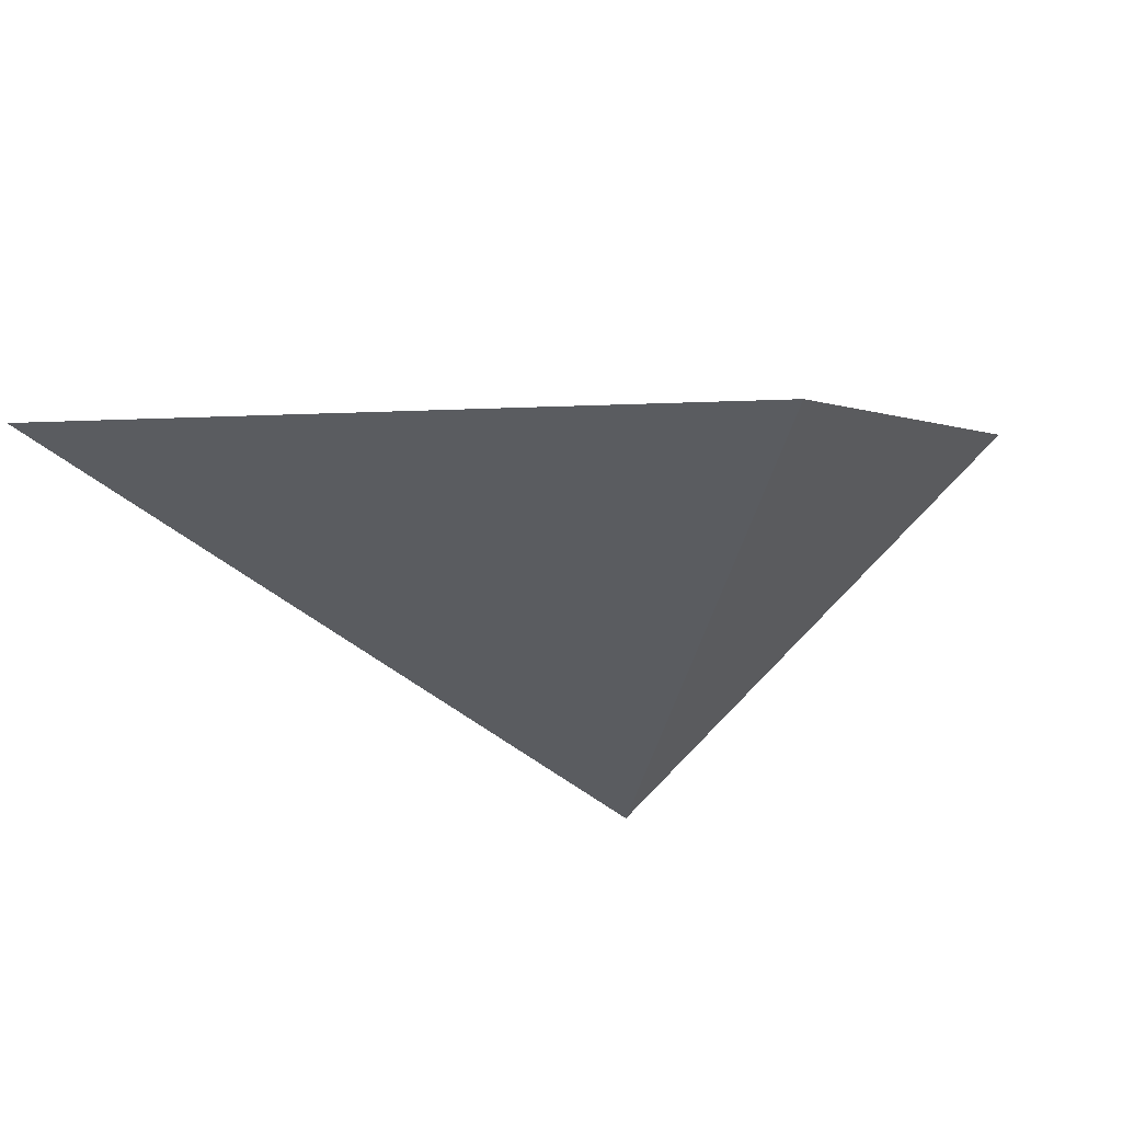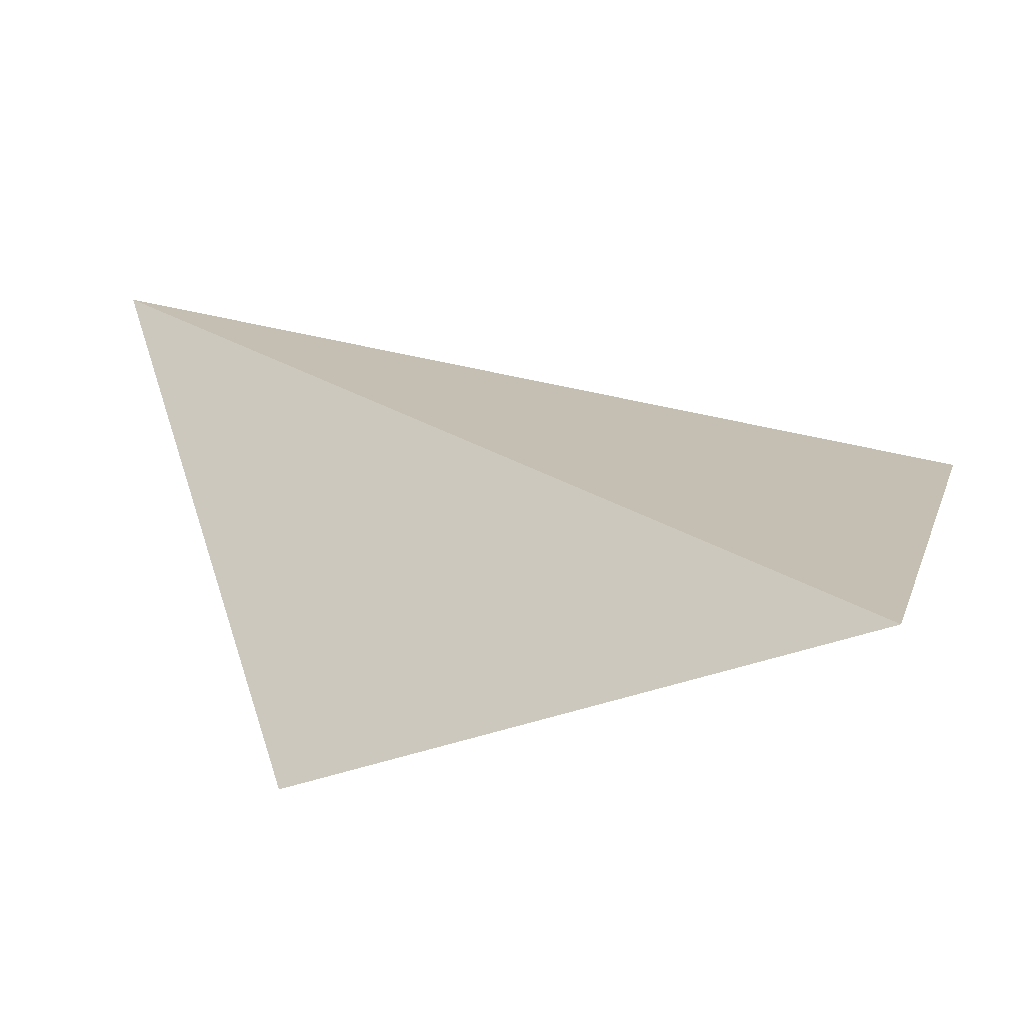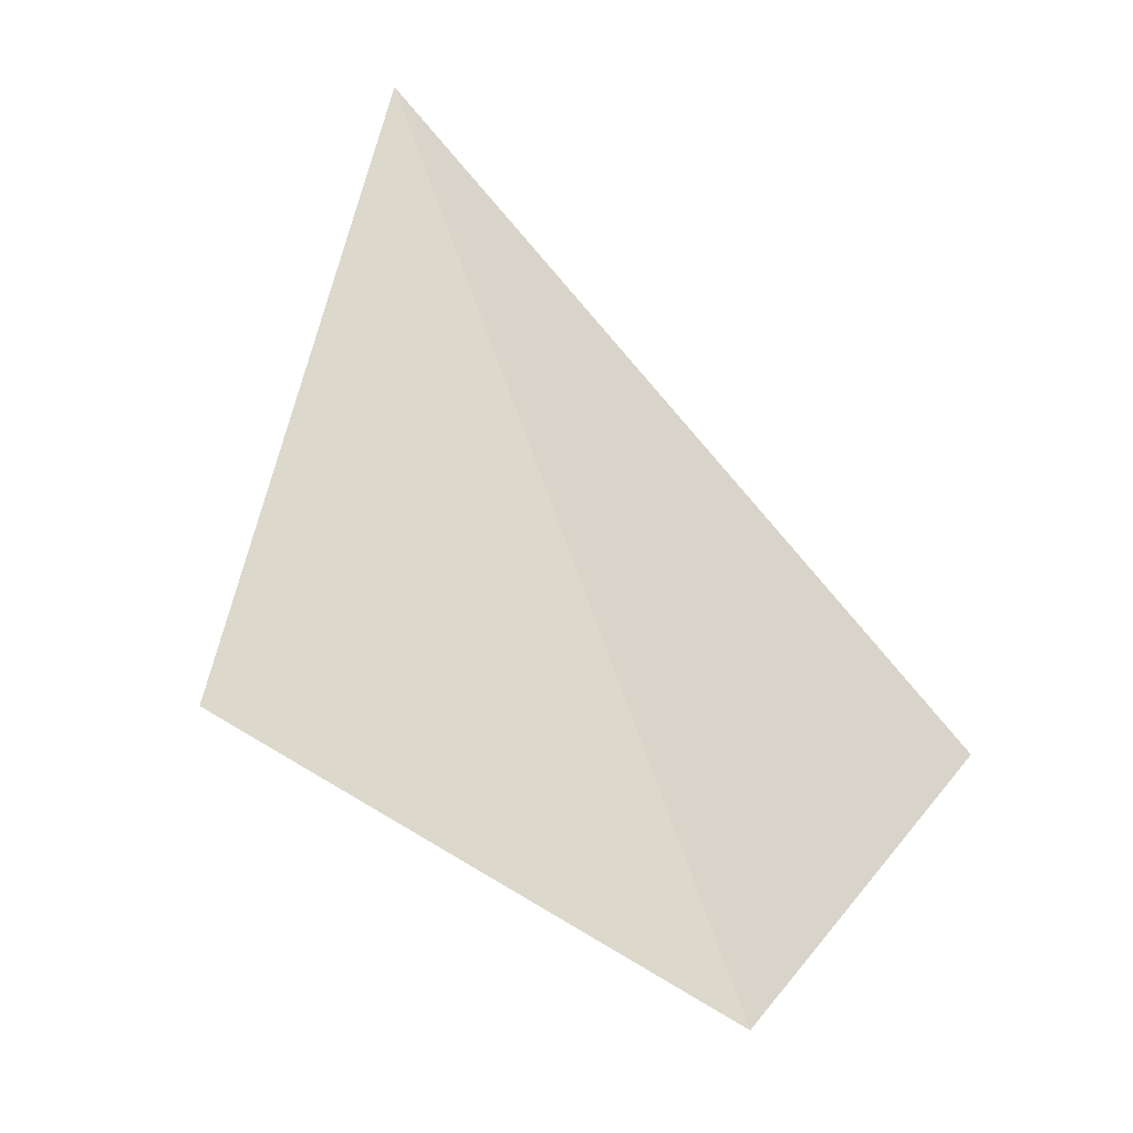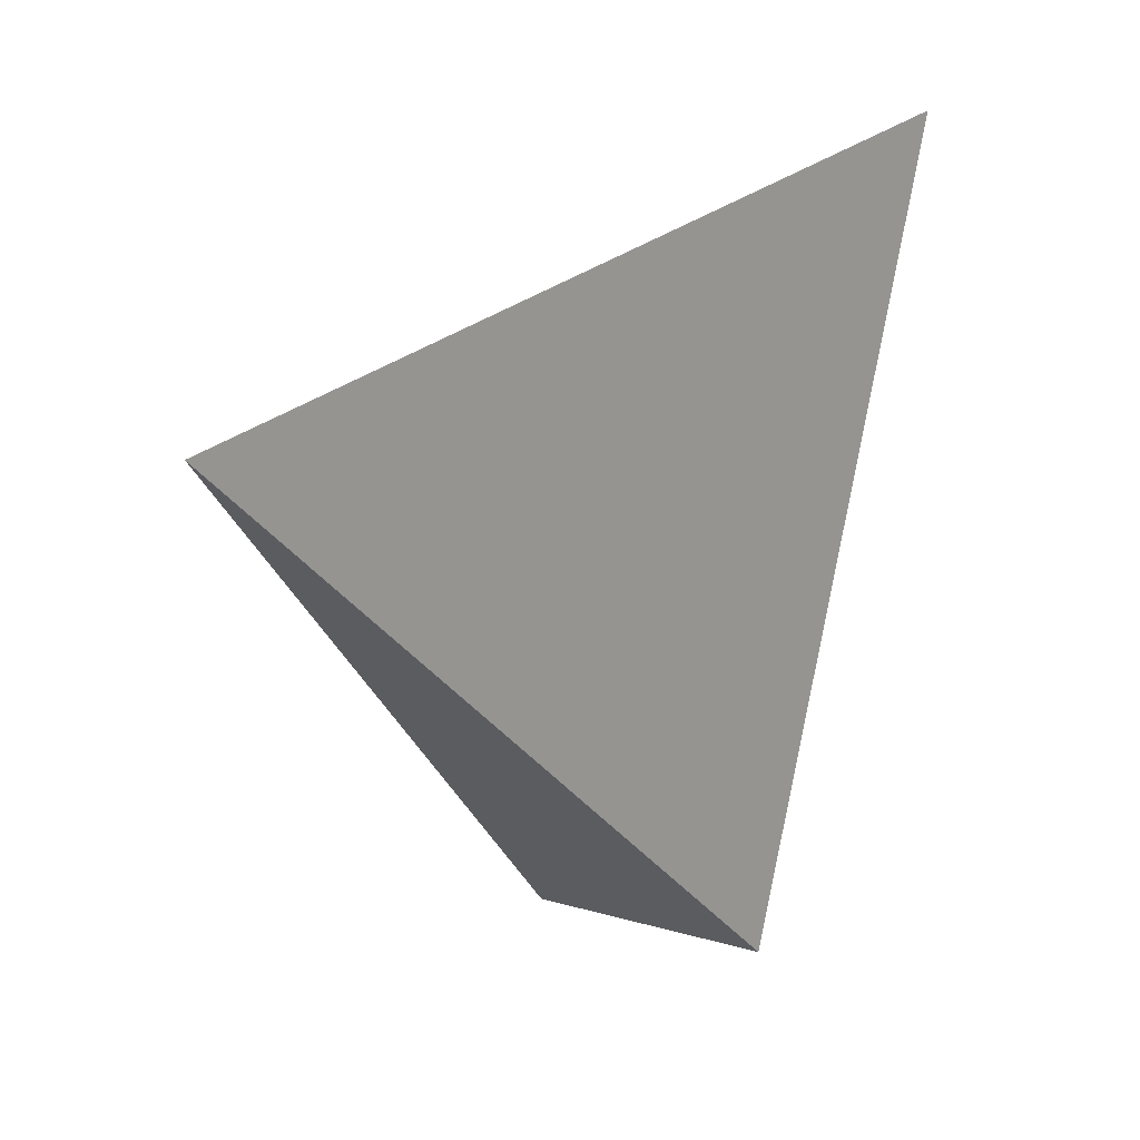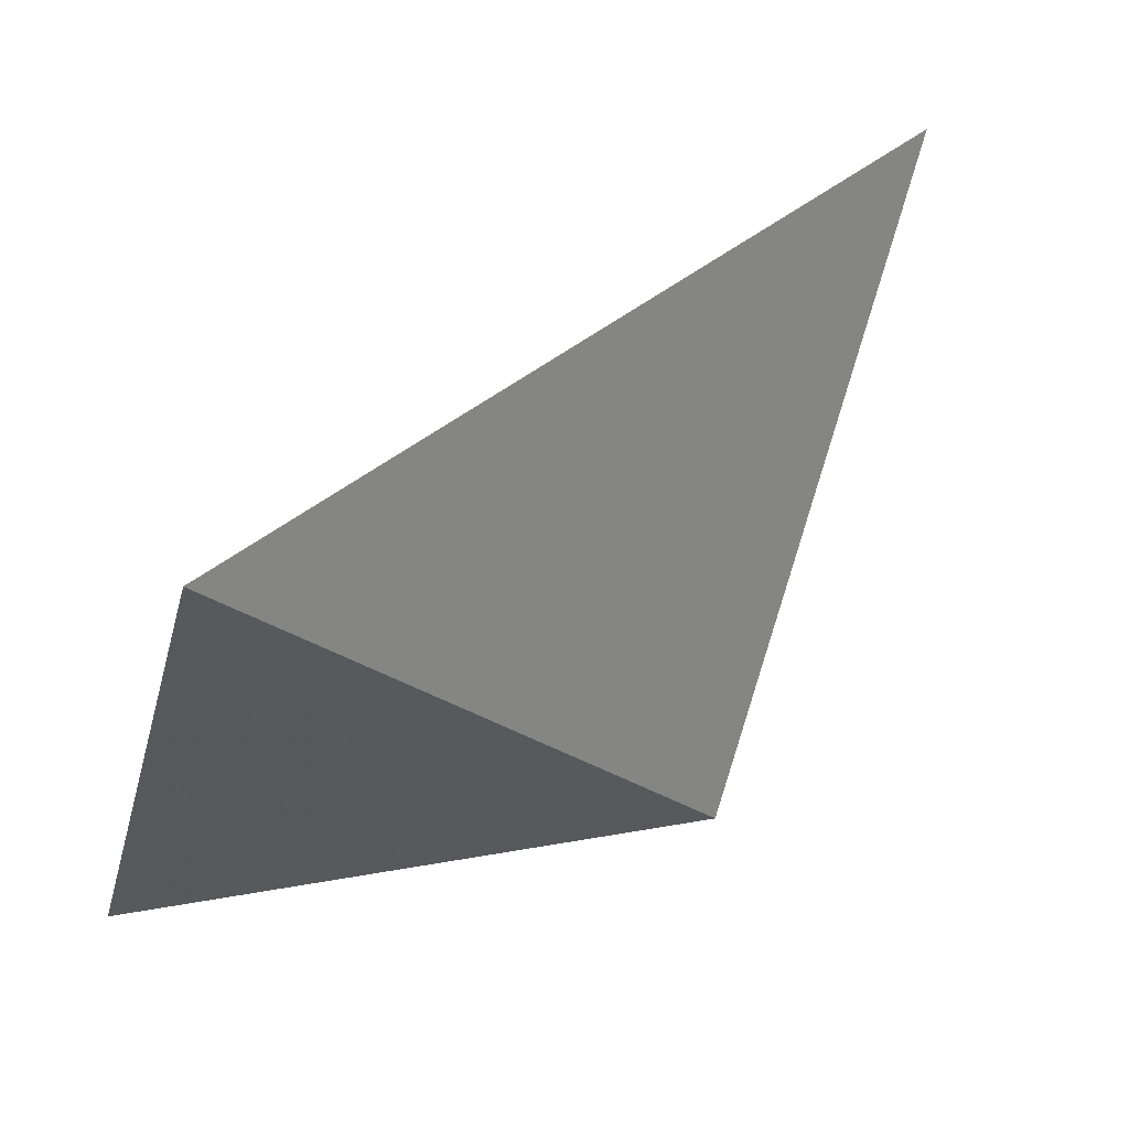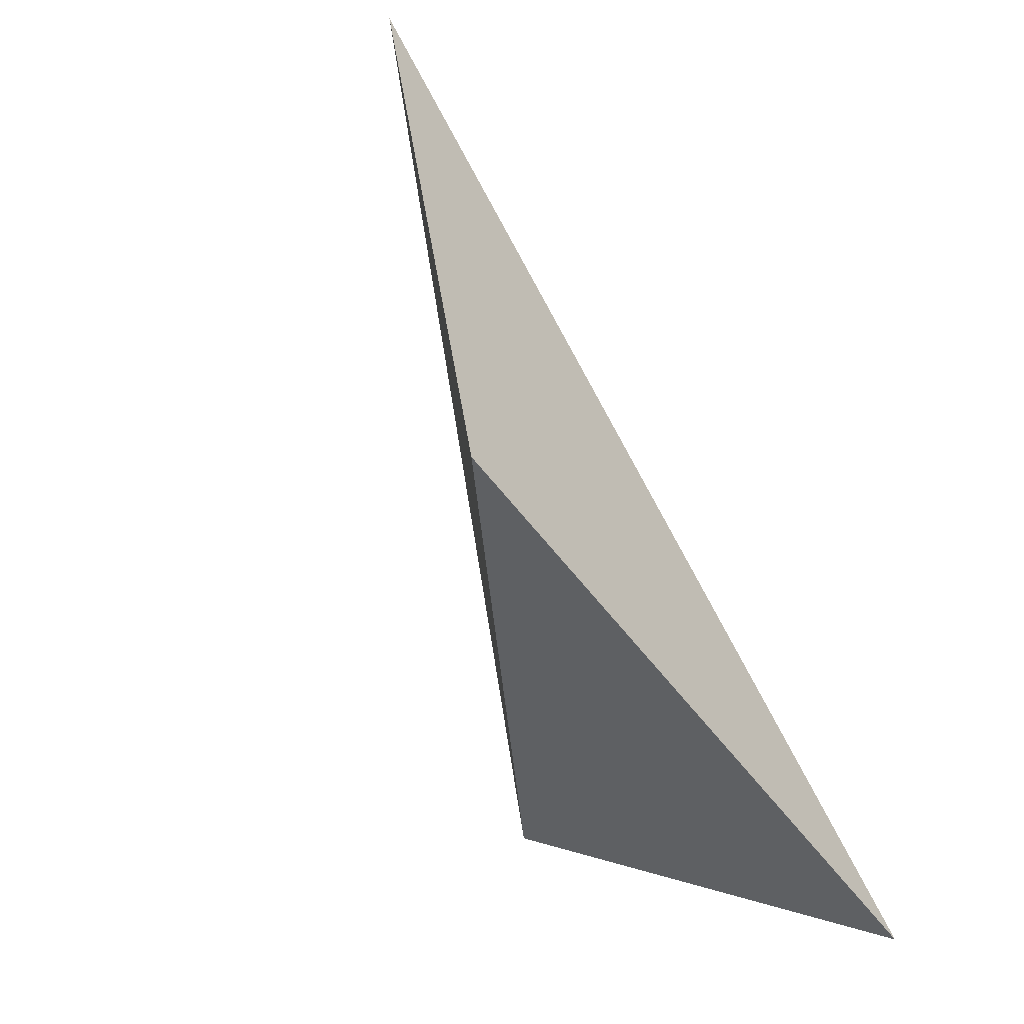
<metadata>
{"format":"obj","ext":"obj","renderer":"f3d","projection":"perspective","resolution":1024,"background":"white","views":[{"elev":-14.3,"azim":114.3,"up":"+Y"},{"elev":-38.2,"azim":-162.4,"up":"+Z"},{"elev":65.7,"azim":-148.9,"up":"+Y"},{"elev":0.2,"azim":59.1,"up":"+Z"},{"elev":19.0,"azim":-27.2,"up":"+Z"},{"elev":-63.7,"azim":116.5,"up":"+Z"}]}
</metadata>
<code>
v -0.2493 0.4061 -0.2703
v 0.1417 0.5682 -0.539
v -0.2269 0.6511 -0.559
v 0.2795 0.5699 -0.1179
f 2 1 3
f 3 1 4
f 4 1 2
f 4 2 3

</code>
